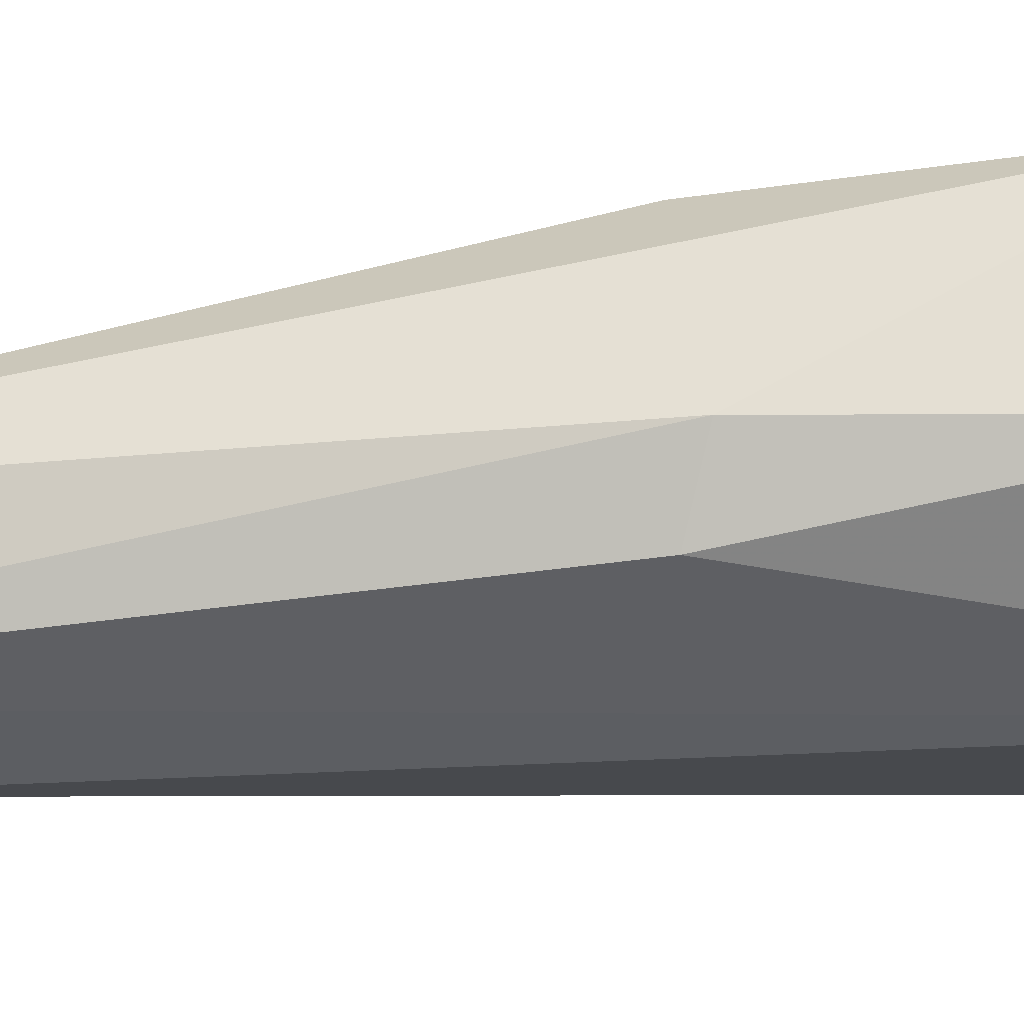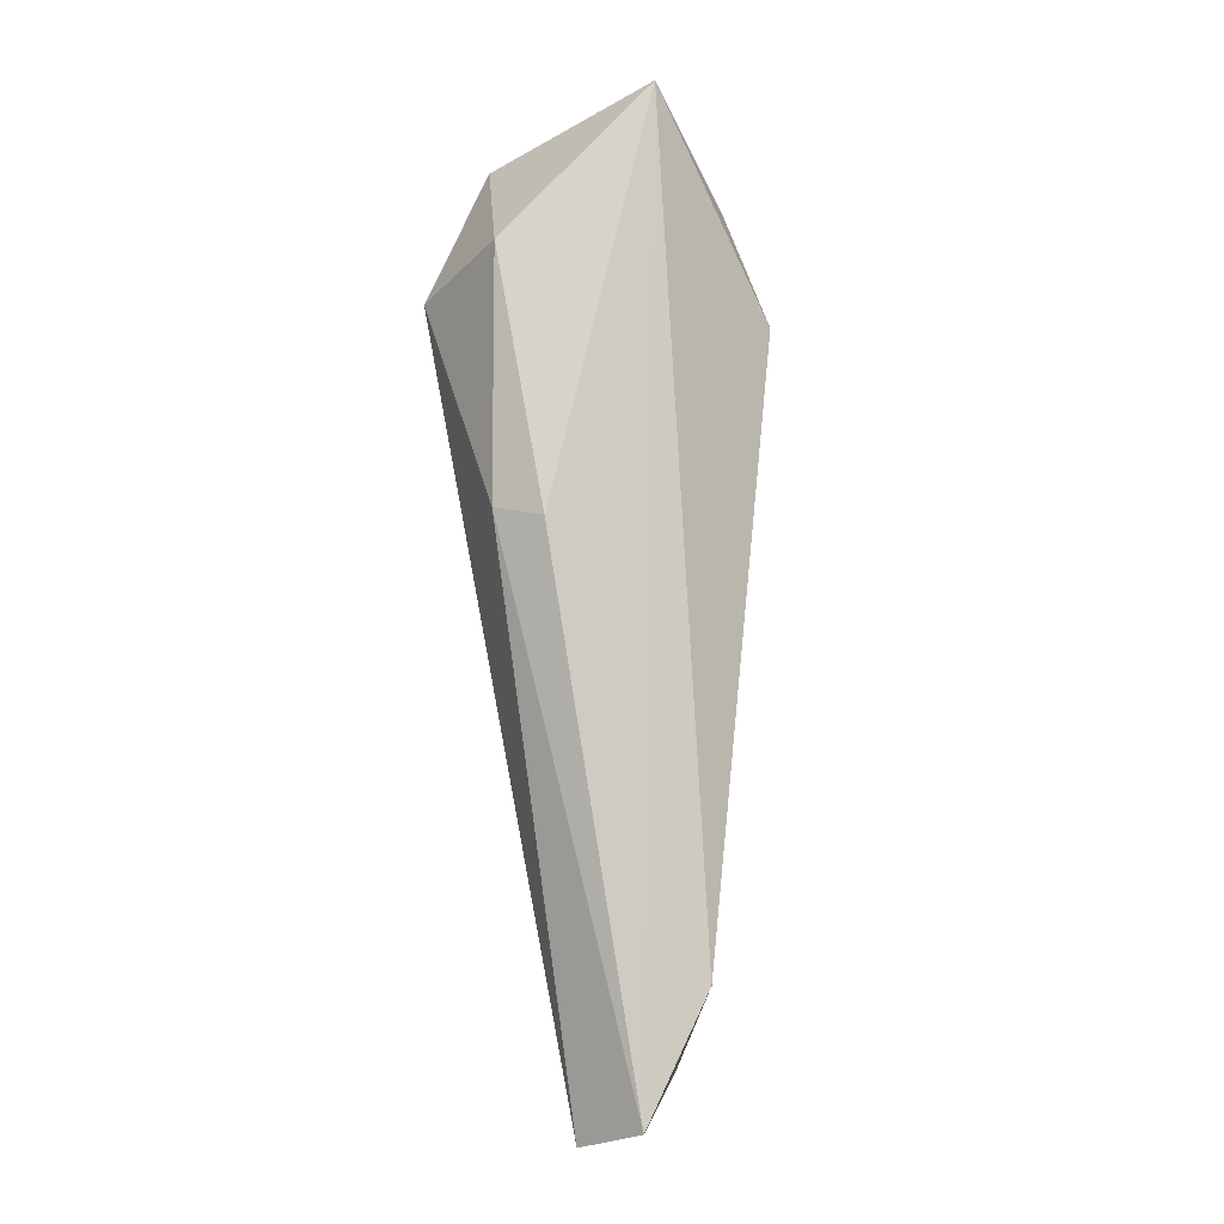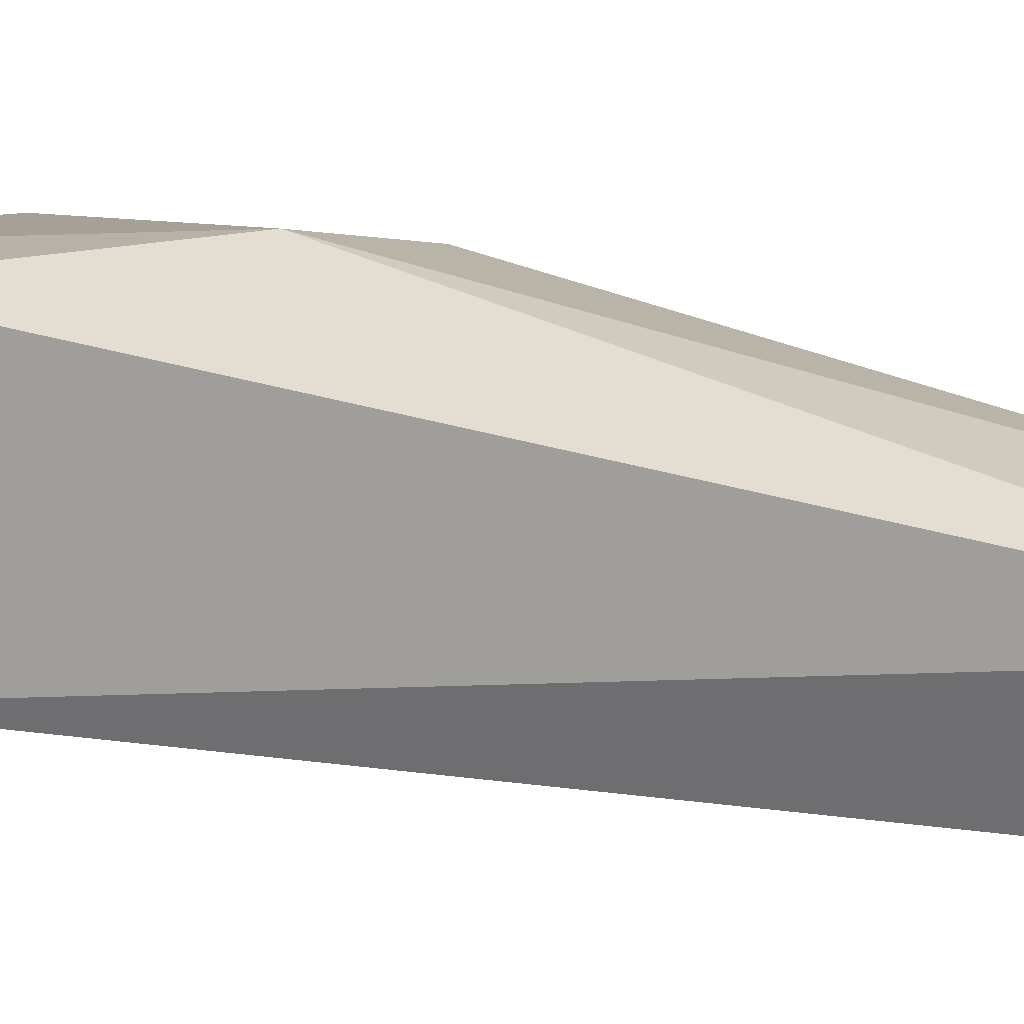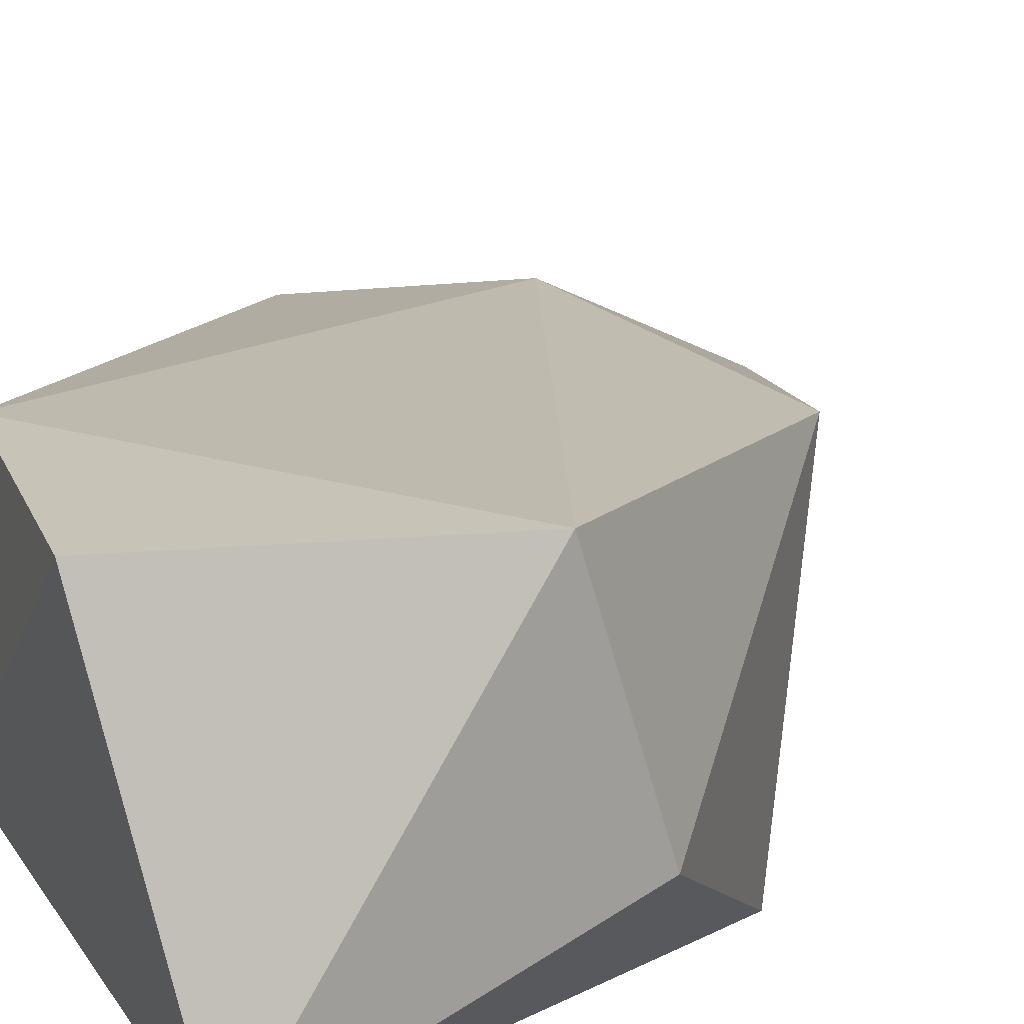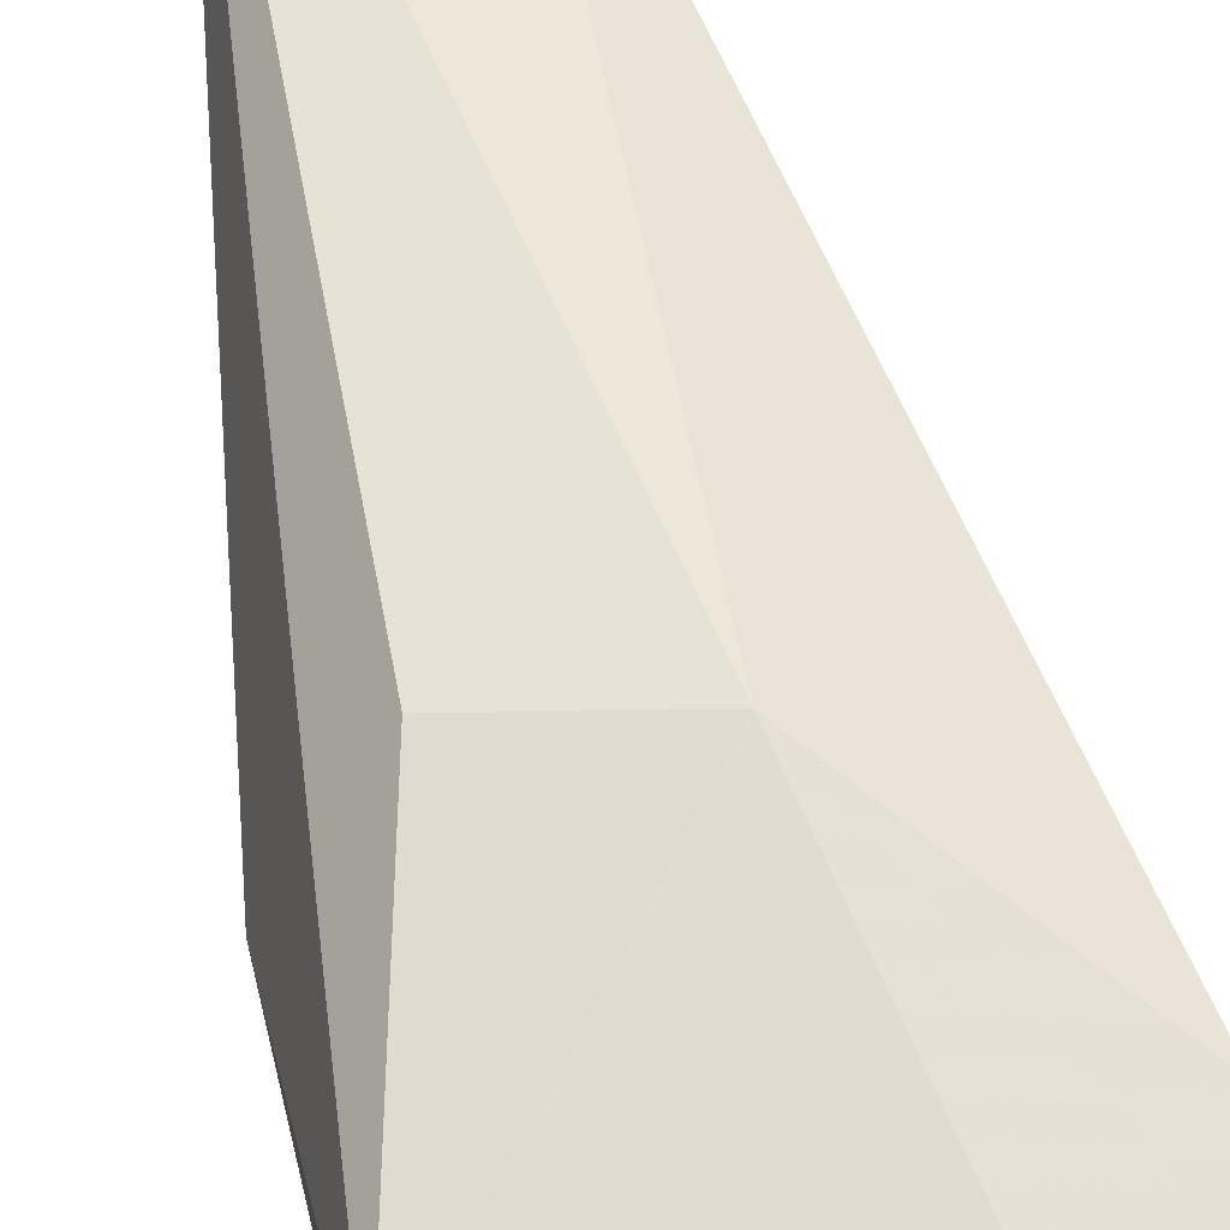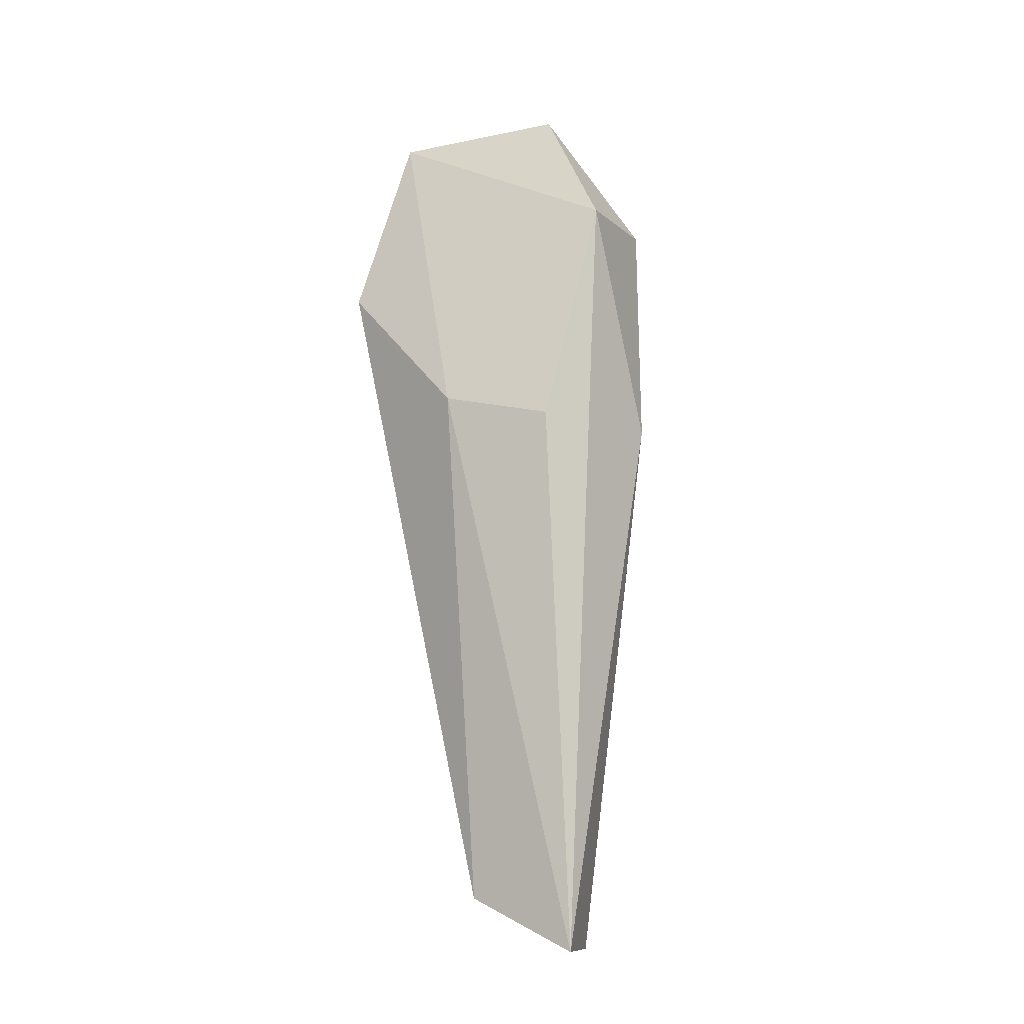
<metadata>
{"format":"obj","ext":"obj","renderer":"f3d","projection":"perspective","resolution":1024,"background":"white","views":[{"elev":-23.4,"azim":-89.8,"up":"+Y"},{"elev":-9.2,"azim":-35.5,"up":"+Z"},{"elev":9.0,"azim":110.9,"up":"+Y"},{"elev":13.5,"azim":8.5,"up":"+Y"},{"elev":65.7,"azim":-13.4,"up":"+Y"},{"elev":-22.6,"azim":-155.4,"up":"+Z"}]}
</metadata>
<code>
g Generated convex submesh 1
v 0.02567 0.01419 -0.05115
v -0.06661 0.01419 0.2895
v 0.05407 0.01419 0.3251
v 0.06828 0.07096 0.254
v -0.01691 -0.0213 -0.07246
v -0.009808 -0.0213 0.3606
v 0.0611 -0.01005 0.2673
v -0.03821 0.07096 0.1689
v 0.03988 0.07096 0.3393
v -0.024 0.01419 -0.07957
v 0.01148 -0.0284 -0.01566
v -0.06661 0.07096 0.2753
v 0.01148 0.07808 0.1831
v -0.03821 0.06388 0.3393
v -0.05564 -0.007851 0.1702
v -0.06661 0.01419 0.176
g Generated convex submesh 1_0
f 16 15 2
f 7 1 4
f 7 4 3
f 7 3 6
f 9 3 4
f 9 6 3
f 10 1 5
f 11 5 1
f 11 6 5
f 11 1 7
f 11 7 6
f 12 8 10
f 13 4 1
f 13 9 4
f 13 1 10
f 13 10 8
f 13 12 9
f 13 8 12
f 14 2 6
f 14 6 9
f 14 12 2
f 14 9 12
f 15 5 6
f 15 6 2
f 16 10 5
f 16 2 12
f 16 12 10
f 16 5 15

</code>
